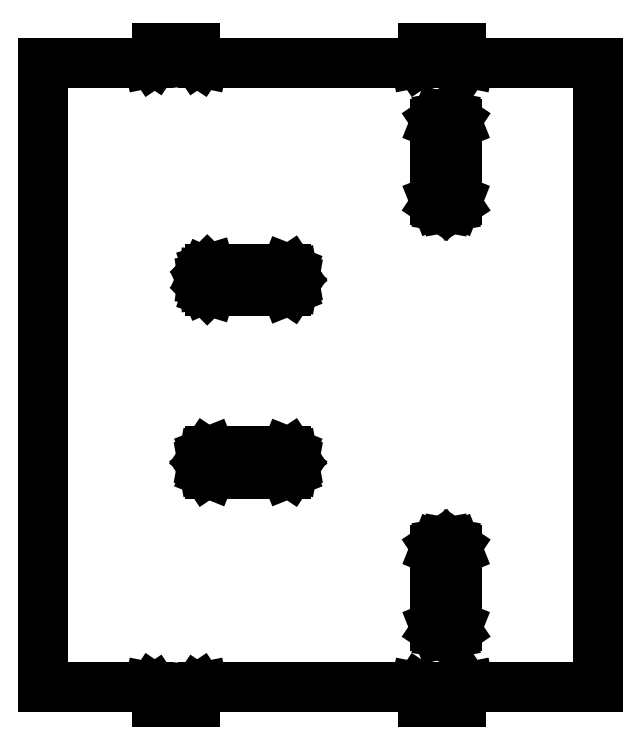
<metadata>
{"format":"dxf","ext":"dxf","renderer":"ezdxf+matplotlib","layout":"modelspace","background":"white","min_lineweight":24,"dpi":150}
</metadata>
<code>
0
SECTION
2
ENTITIES
0
LINE
8
0
10
48.43
20
249.9
11
48.43
21
248.9
0
LINE
8
0
10
48.43
20
168.9
11
48.43
21
167.9
0
LINE
8
0
10
121.4
20
248.9
11
121.4
21
221.9
0
LINE
8
0
10
121.4
20
221.9
11
121.4
21
219.9
0
LINE
8
0
10
121.4
20
219.9
11
121.4
21
197.9
0
LINE
8
0
10
121.4
20
197.9
11
121.4
21
195.9
0
LINE
8
0
10
121.4
20
195.9
11
121.4
21
168.9
0
LINE
8
0
10
48.43
20
248.9
11
48.43
21
168.9
0
LINE
8
0
10
70.44
20
222.9
11
70.05
21
222.8
0
LINE
8
0
10
70.05
20
222.8
11
69.73
21
222.4
0
LINE
8
0
10
69.73
20
222.4
11
69.52
21
222
0
LINE
8
0
10
69.52
20
222
11
69.44
21
221.4
0
LINE
8
0
10
69.44
20
221.4
11
69.52
21
220.8
0
LINE
8
0
10
69.52
20
220.8
11
69.73
21
220.3
0
LINE
8
0
10
69.73
20
220.3
11
70.05
21
220
0
LINE
8
0
10
70.05
20
220
11
70.44
21
219.9
0
LINE
8
0
10
70.44
20
222.9
11
80.42
21
222.9
0
LINE
8
0
10
80.42
20
219.9
11
70.44
21
219.9
0
LINE
8
0
10
80.42
20
219.9
11
80.92
21
220.1
0
LINE
8
0
10
80.92
20
220.1
11
81.29
21
220.6
0
LINE
8
0
10
81.29
20
220.6
11
81.42
21
221.4
0
LINE
8
0
10
81.42
20
221.4
11
81.29
21
222.1
0
LINE
8
0
10
81.29
20
222.1
11
80.92
21
222.7
0
LINE
8
0
10
80.92
20
222.7
11
80.42
21
222.9
0
LINE
8
0
10
102.9
20
241.9
11
102.7
21
242.4
0
LINE
8
0
10
102.7
20
242.4
11
102.2
21
242.7
0
LINE
8
0
10
102.2
20
242.7
11
101.4
21
242.9
0
LINE
8
0
10
101.4
20
242.9
11
100.7
21
242.7
0
LINE
8
0
10
100.7
20
242.7
11
100.1
21
242.4
0
LINE
8
0
10
100.1
20
242.4
11
99.94
21
241.9
0
LINE
8
0
10
102.9
20
241.9
11
102.9
21
231.9
0
LINE
8
0
10
99.94
20
231.9
11
99.94
21
241.9
0
LINE
8
0
10
99.94
20
231.9
11
100.1
21
231.4
0
LINE
8
0
10
100.1
20
231.4
11
100.7
21
231
0
LINE
8
0
10
100.7
20
231
11
101.4
21
230.9
0
LINE
8
0
10
101.4
20
230.9
11
102.2
21
231
0
LINE
8
0
10
102.2
20
231
11
102.7
21
231.4
0
LINE
8
0
10
102.7
20
231.4
11
102.9
21
231.9
0
LINE
8
0
10
70.44
20
198.9
11
69.94
21
198.7
0
LINE
8
0
10
69.94
20
198.7
11
69.58
21
198.1
0
LINE
8
0
10
69.58
20
198.1
11
69.44
21
197.4
0
LINE
8
0
10
69.44
20
197.4
11
69.58
21
196.7
0
LINE
8
0
10
69.58
20
196.7
11
69.94
21
196.1
0
LINE
8
0
10
69.94
20
196.1
11
70.44
21
195.9
0
LINE
8
0
10
70.44
20
198.9
11
80.42
21
198.9
0
LINE
8
0
10
80.42
20
195.9
11
70.44
21
195.9
0
LINE
8
0
10
80.42
20
195.9
11
80.92
21
196.1
0
LINE
8
0
10
80.92
20
196.1
11
81.29
21
196.7
0
LINE
8
0
10
81.29
20
196.7
11
81.42
21
197.4
0
LINE
8
0
10
81.42
20
197.4
11
81.29
21
198.1
0
LINE
8
0
10
81.29
20
198.1
11
80.92
21
198.7
0
LINE
8
0
10
80.92
20
198.7
11
80.42
21
198.9
0
LINE
8
0
10
102.9
20
185.9
11
102.7
21
186.4
0
LINE
8
0
10
102.7
20
186.4
11
102.2
21
186.7
0
LINE
8
0
10
102.2
20
186.7
11
101.4
21
186.9
0
LINE
8
0
10
101.4
20
186.9
11
100.7
21
186.7
0
LINE
8
0
10
100.7
20
186.7
11
100.1
21
186.4
0
LINE
8
0
10
100.1
20
186.4
11
99.94
21
185.9
0
LINE
8
0
10
102.9
20
185.9
11
102.9
21
175.9
0
LINE
8
0
10
99.94
20
175.9
11
99.94
21
185.9
0
LINE
8
0
10
99.94
20
175.9
11
100.1
21
175.4
0
LINE
8
0
10
100.1
20
175.4
11
100.7
21
175
0
LINE
8
0
10
100.7
20
175
11
101.4
21
174.9
0
LINE
8
0
10
101.4
20
174.9
11
102.2
21
175
0
LINE
8
0
10
102.2
20
175
11
102.7
21
175.4
0
LINE
8
0
10
102.7
20
175.4
11
102.9
21
175.9
0
LINE
8
0
10
98.43
20
251.9
11
103.4
21
251.9
0
LINE
8
0
10
63.43
20
251.9
11
68.43
21
251.9
0
LINE
8
0
10
68.43
20
165.9
11
63.43
21
165.9
0
LINE
8
0
10
103.4
20
165.9
11
98.43
21
165.9
0
LINE
8
0
10
121.4
20
168.9
11
121.4
21
167.9
0
LINE
8
0
10
121.4
20
249.9
11
121.4
21
248.9
0
LINE
8
0
10
68.43
20
166.9
11
68.43
21
165.9
0
LINE
8
0
10
69.43
20
167.9
11
69.05
21
167.8
0
LINE
8
0
10
69.05
20
167.8
11
68.72
21
167.6
0
LINE
8
0
10
68.72
20
167.6
11
68.51
21
167.3
0
LINE
8
0
10
68.51
20
167.3
11
68.43
21
166.9
0
LINE
8
0
10
103.4
20
166.9
11
103.4
21
165.9
0
LINE
8
0
10
121.4
20
167.9
11
104.4
21
167.9
0
LINE
8
0
10
104.4
20
167.9
11
104
21
167.8
0
LINE
8
0
10
104
20
167.8
11
103.7
21
167.6
0
LINE
8
0
10
103.7
20
167.6
11
103.5
21
167.3
0
LINE
8
0
10
103.5
20
167.3
11
103.4
21
166.9
0
LINE
8
0
10
63.43
20
165.9
11
63.43
21
166.9
0
LINE
8
0
10
62.43
20
167.9
11
48.43
21
167.9
0
LINE
8
0
10
63.43
20
166.9
11
63.35
21
167.3
0
LINE
8
0
10
63.35
20
167.3
11
63.14
21
167.6
0
LINE
8
0
10
63.14
20
167.6
11
62.82
21
167.8
0
LINE
8
0
10
62.82
20
167.8
11
62.43
21
167.9
0
LINE
8
0
10
98.43
20
165.9
11
98.43
21
166.9
0
LINE
8
0
10
97.43
20
167.9
11
69.43
21
167.9
0
LINE
8
0
10
98.43
20
166.9
11
98.35
21
167.3
0
LINE
8
0
10
98.35
20
167.3
11
98.14
21
167.6
0
LINE
8
0
10
98.14
20
167.6
11
97.81
21
167.8
0
LINE
8
0
10
97.81
20
167.8
11
97.43
21
167.9
0
LINE
8
0
10
98.43
20
250.9
11
98.43
21
251.9
0
LINE
8
0
10
97.43
20
249.9
11
97.81
21
250
0
LINE
8
0
10
97.81
20
250
11
98.14
21
250.2
0
LINE
8
0
10
98.14
20
250.2
11
98.35
21
250.5
0
LINE
8
0
10
98.35
20
250.5
11
98.43
21
250.9
0
LINE
8
0
10
63.43
20
250.9
11
63.43
21
251.9
0
LINE
8
0
10
48.43
20
249.9
11
62.43
21
249.9
0
LINE
8
0
10
62.43
20
249.9
11
62.82
21
250
0
LINE
8
0
10
62.82
20
250
11
63.14
21
250.2
0
LINE
8
0
10
63.14
20
250.2
11
63.35
21
250.5
0
LINE
8
0
10
63.35
20
250.5
11
63.43
21
250.9
0
LINE
8
0
10
104.4
20
249.9
11
121.4
21
249.9
0
LINE
8
0
10
103.4
20
251.9
11
103.4
21
250.9
0
LINE
8
0
10
103.4
20
250.9
11
103.5
21
250.5
0
LINE
8
0
10
103.5
20
250.5
11
103.7
21
250.2
0
LINE
8
0
10
103.7
20
250.2
11
104
21
250
0
LINE
8
0
10
104
20
250
11
104.4
21
249.9
0
LINE
8
0
10
68.43
20
251.9
11
68.43
21
250.9
0
LINE
8
0
10
69.43
20
249.9
11
97.43
21
249.9
0
LINE
8
0
10
68.43
20
250.9
11
68.51
21
250.5
0
LINE
8
0
10
68.51
20
250.5
11
68.72
21
250.2
0
LINE
8
0
10
68.72
20
250.2
11
69.05
21
250
0
LINE
8
0
10
69.05
20
250
11
69.43
21
249.9
0
ENDSEC
0
EOF

</code>
